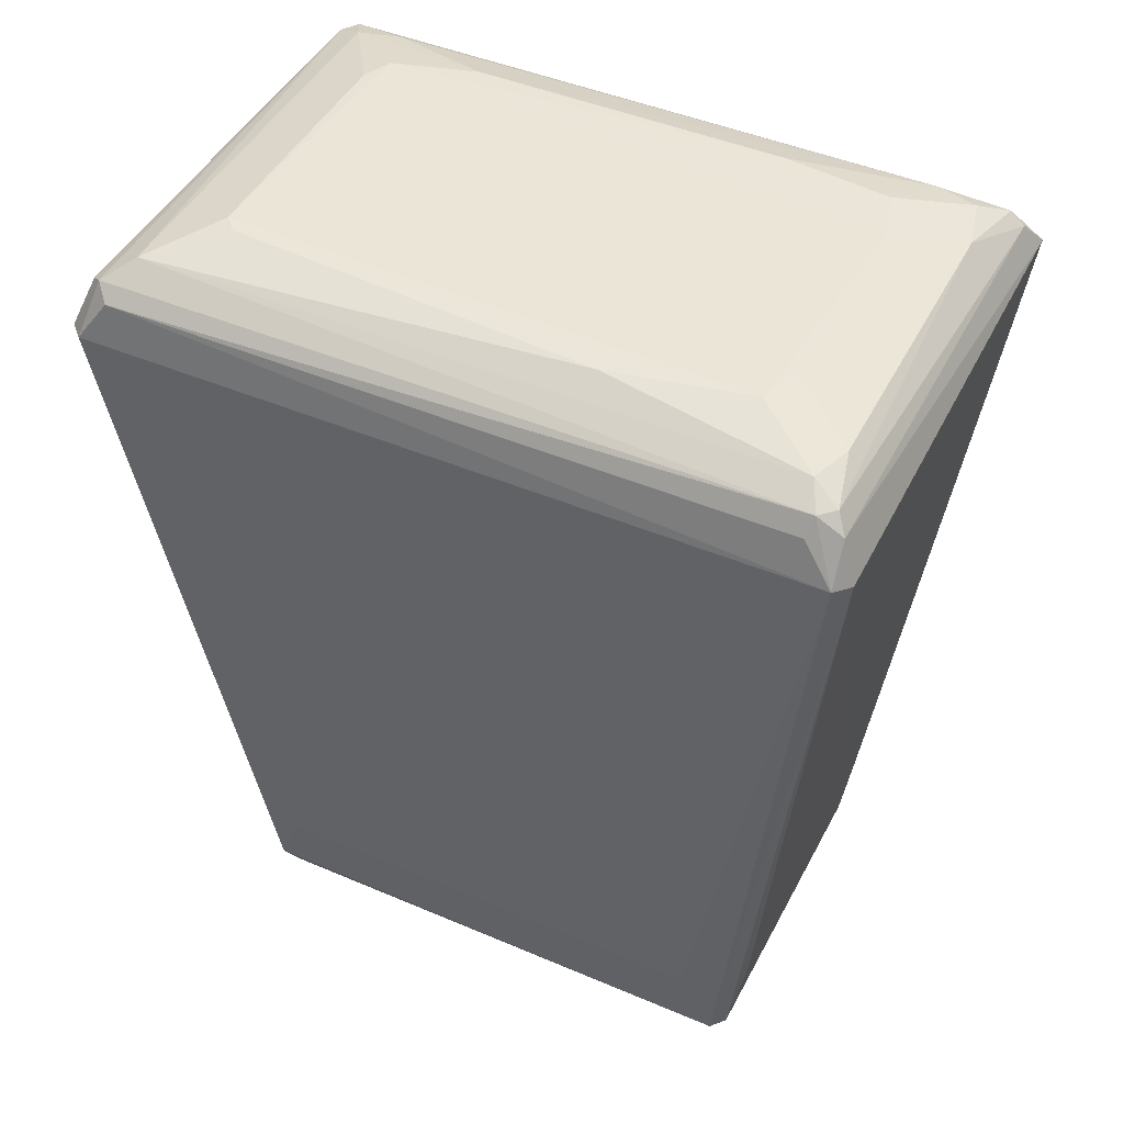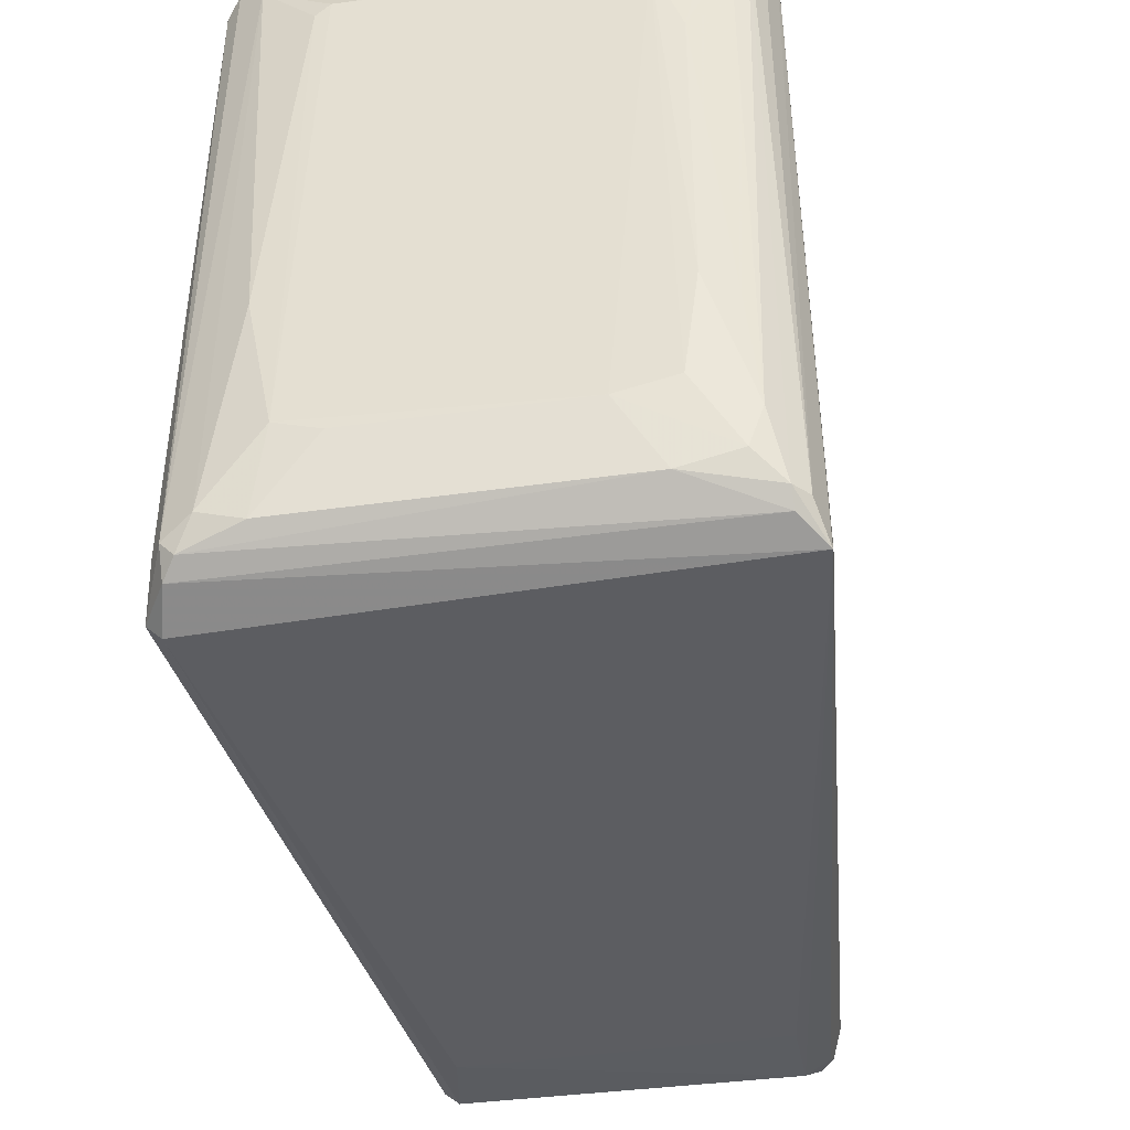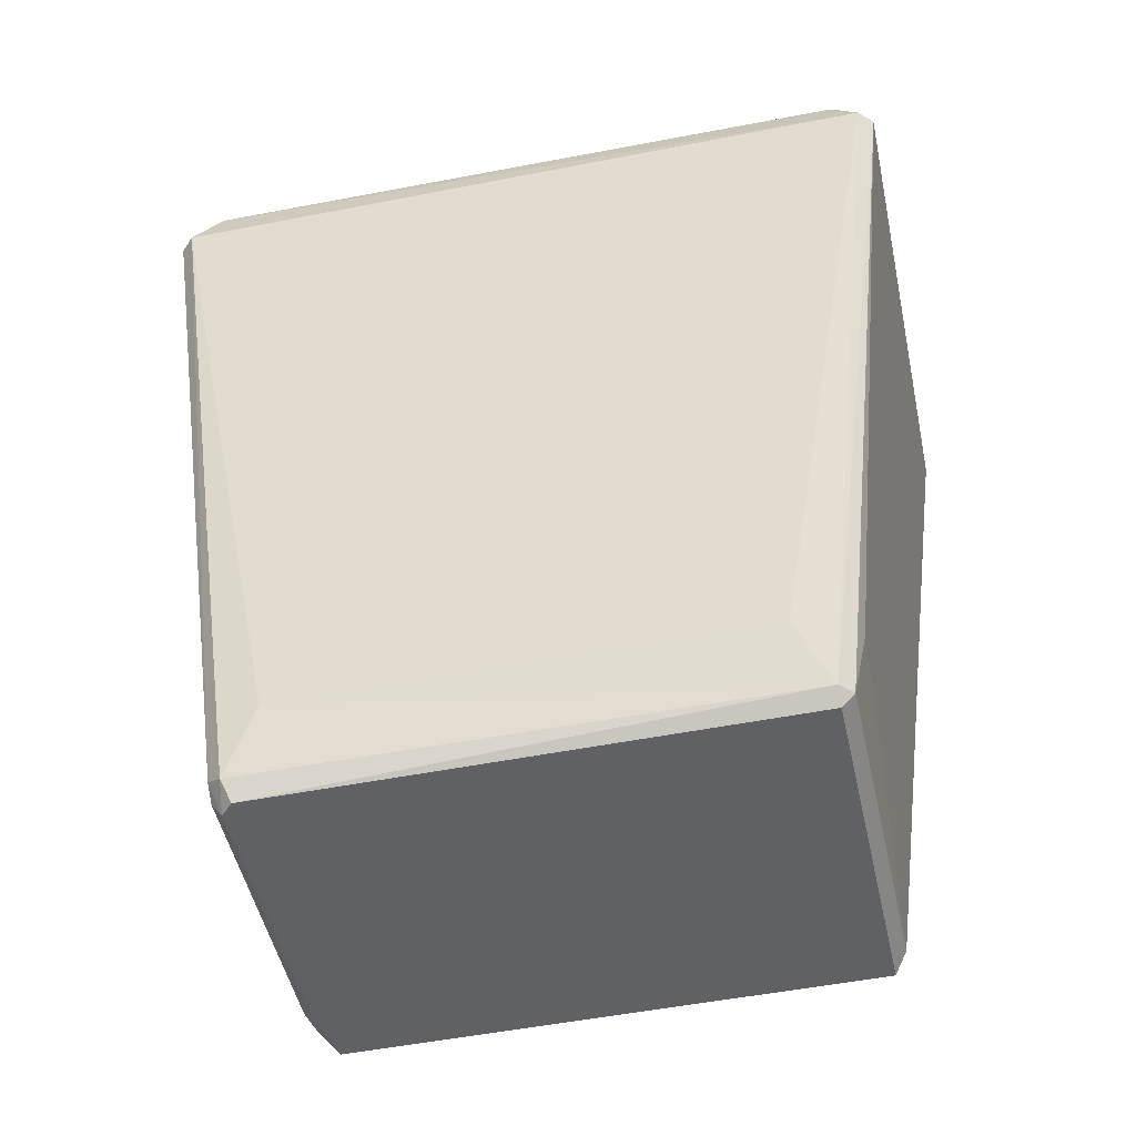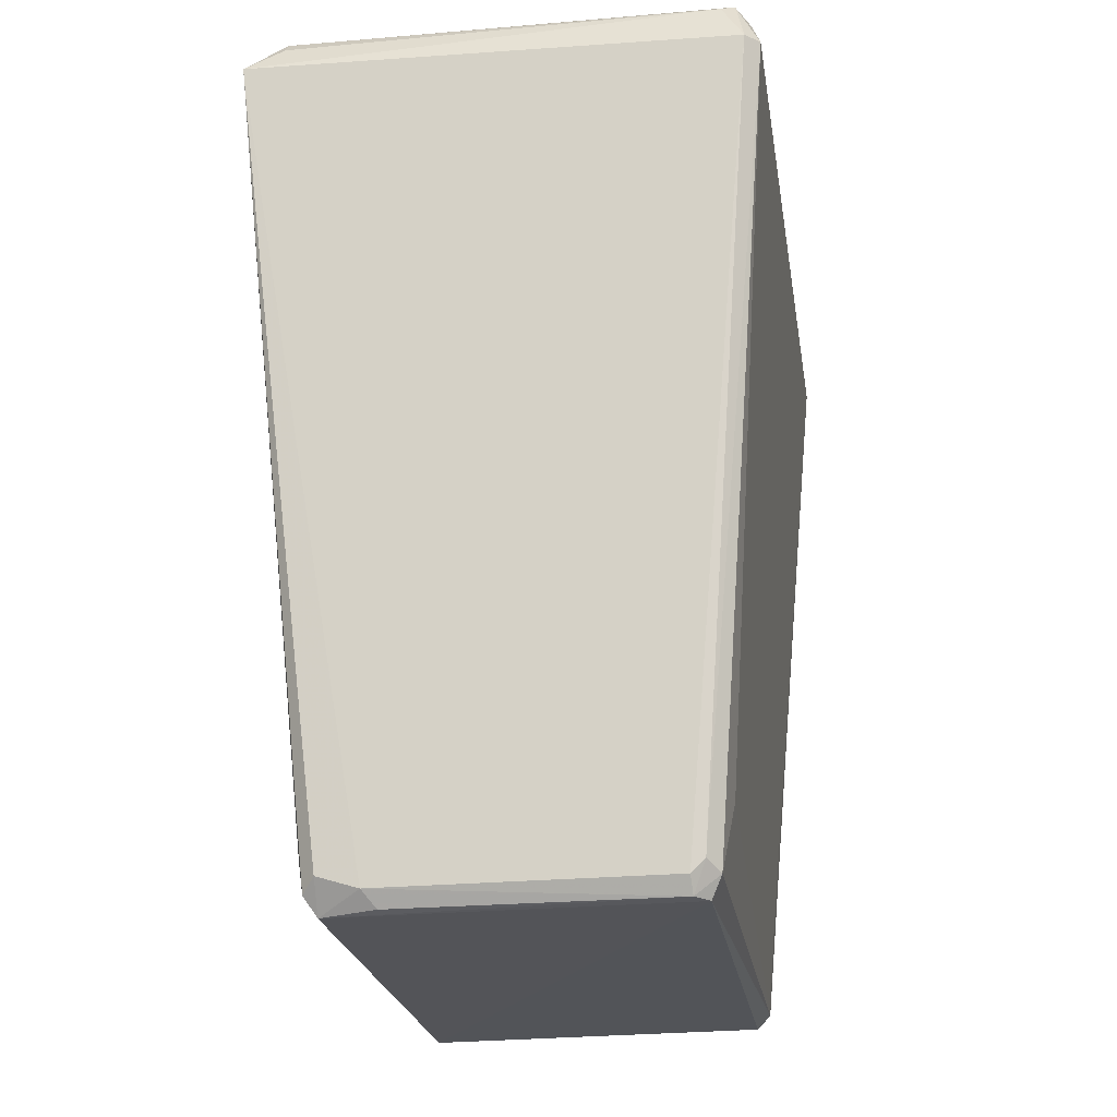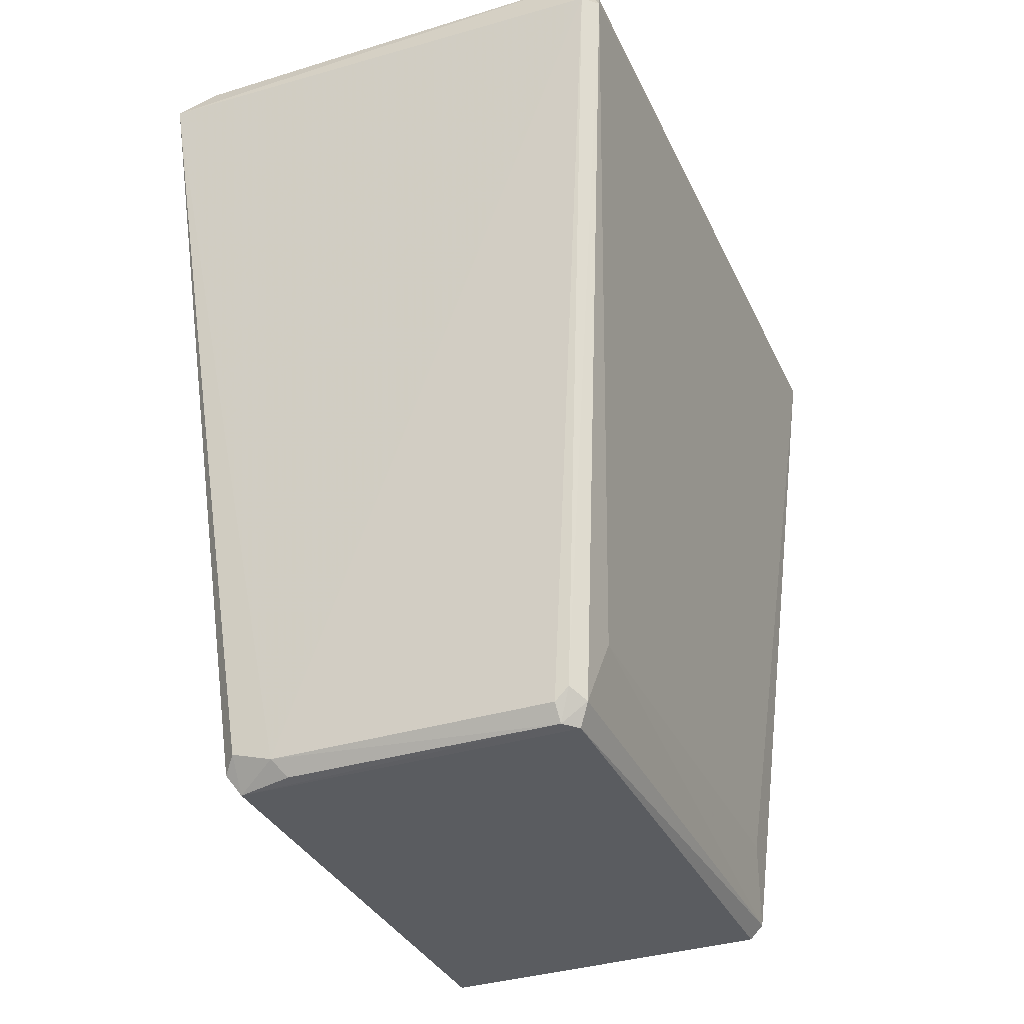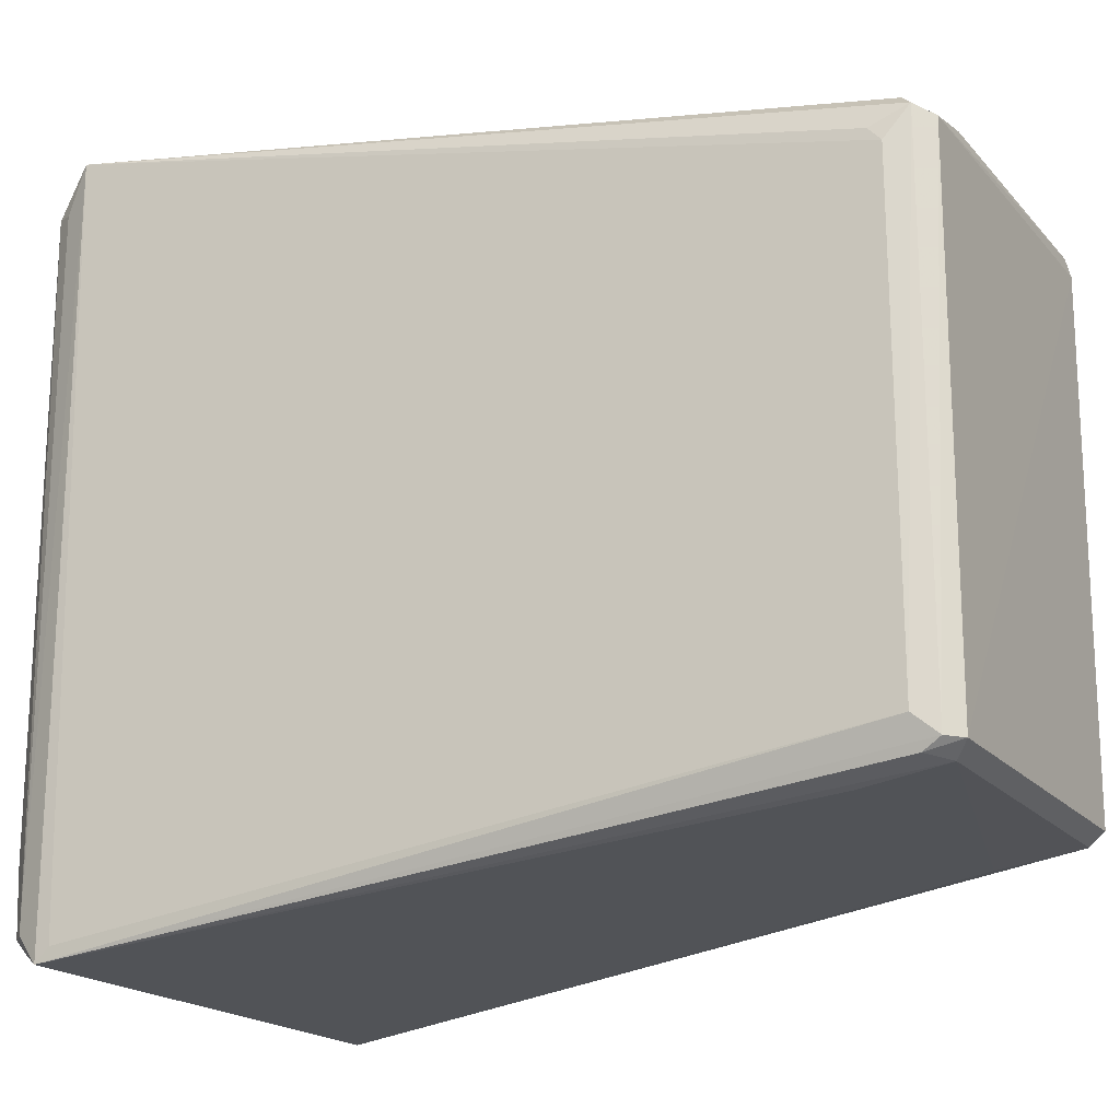
<metadata>
{"format":"obj","ext":"obj","renderer":"f3d","projection":"perspective","resolution":1024,"background":"white","views":[{"elev":45.6,"azim":-64.0,"up":"+Z"},{"elev":-44.1,"azim":9.3,"up":"+Y"},{"elev":-49.5,"azim":-77.8,"up":"+Z"},{"elev":-23.7,"azim":-171.1,"up":"+Z"},{"elev":-34.3,"azim":-157.6,"up":"+Z"},{"elev":-19.4,"azim":118.4,"up":"+Y"}]}
</metadata>
<code>
v 0.0644 0.1158 0.2079
v -0.1065 -0.1689 0.1692
v -0.07172 0.1211 -0.1883
v 0.07625 -0.1193 -0.1882
v -0.1129 0.1643 0.1692
v 0.08202 0.1206 -0.1811
v -0.08357 -0.1186 -0.181
v 0.1113 0.1707 0.1756
v 0.1113 -0.1689 0.1756
v -0.06594 -0.1138 0.2076
v -0.09038 0.1461 0.2006
v 0.08879 -0.1443 0.2007
v 0.08646 -0.1104 -0.1715
v -0.08759 0.1056 -0.1465
v -0.1129 -0.1624 0.1692
v -0.07117 -0.1306 -0.1439
v -0.07121 0.1264 -0.1807
v -0.1065 0.1707 0.1692
v -0.1027 -0.1504 0.1943
v 0.05746 0.1267 -0.1811
v 0.1016 0.153 0.1953
v 0.07666 0.1156 -0.1893
v 0.06948 -0.1305 -0.1437
v 0.08617 0.1059 -0.1709
v -0.07747 -0.1187 -0.1872
v -0.0597 0.1218 0.2075
v 0.07032 -0.1135 0.207
v -0.08288 0.1194 -0.1793
v -0.1022 0.1576 0.1934
v -0.07199 -0.1507 0.201
v -0.08754 -0.1038 -0.1464
v 0.1007 -0.1561 0.1937
v 0.06992 -0.1252 -0.1816
v -0.07808 0.1152 -0.1887
v 0.1113 -0.1624 0.1692
v -0.07807 -0.05162 0.2069
v -0.1084 0.1515 0.1874
v 0.07646 0.07819 0.207
v -0.07721 -0.1244 -0.1804
v -0.1023 -0.1621 0.1875
v 0.07601 0.1269 -0.1753
v 0.08127 -0.1237 -0.1733
v 0.09505 0.1586 0.1946
v -0.09647 0.1645 0.1881
v 0.09469 -0.1254 0.2001
v 0.04567 -0.1199 0.2074
v 0.08874 0.146 0.2006
v 0.1068 -0.1559 0.1875
v 0.101 -0.1626 0.188
v 0.06414 -0.1506 0.2009
v -0.0774 0.1265 -0.1747
v -0.1076 -0.1486 0.1861
v -0.09047 -0.1444 0.2008
v 0.08211 -0.1189 -0.1813
v 0.09457 0.1271 0.1999
v -0.09684 -0.1571 0.1949
v 0.07644 -0.06397 0.2069
v -0.06584 0.1155 0.2073
v 0.1067 0.1514 0.1872
v 0.09482 0.1644 0.188
v 0.0863 0.112 -0.1652
v 0.05159 0.1211 -0.1882
v 0.05188 0.1218 0.2075
v -0.04729 -0.12 0.2075
f 30 46 64
f 7 2 15
f 5 14 15
f 3 17 20
f 18 8 20
f 17 18 20
f 9 2 23
f 2 16 23
f 13 6 24
f 8 13 24
f 10 1 26
f 14 5 28
f 7 14 28
f 18 5 29
f 19 11 29
f 14 7 31
f 7 15 31
f 15 14 31
f 9 23 33
f 23 16 33
f 25 4 33
f 3 22 34
f 22 4 34
f 25 7 34
f 4 25 34
f 7 28 34
f 28 3 34
f 8 9 35
f 13 8 35
f 9 13 35
f 5 15 37
f 29 5 37
f 19 29 37
f 2 7 39
f 16 2 39
f 7 25 39
f 33 16 39
f 25 33 39
f 2 9 40
f 15 2 40
f 19 15 40
f 8 6 41
f 20 8 41
f 6 22 41
f 22 20 41
f 33 4 42
f 9 33 42
f 21 8 43
f 29 11 43
f 29 43 44
f 8 18 44
f 18 29 44
f 27 12 45
f 32 21 45
f 12 32 45
f 1 10 46
f 27 1 46
f 12 27 46
f 11 26 47
f 1 38 47
f 43 11 47
f 21 43 47
f 9 8 48
f 32 9 48
f 21 32 48
f 9 32 49
f 40 9 49
f 32 12 50
f 12 46 50
f 46 30 50
f 49 32 50
f 17 3 51
f 5 18 51
f 18 17 51
f 28 5 51
f 3 28 51
f 15 19 52
f 37 15 52
f 19 37 52
f 11 19 53
f 30 10 53
f 36 11 53
f 10 36 53
f 6 13 54
f 13 9 54
f 4 22 54
f 22 6 54
f 42 4 54
f 9 42 54
f 45 21 55
f 38 45 55
f 47 38 55
f 21 47 55
f 19 40 56
f 40 49 56
f 50 30 56
f 49 50 56
f 53 19 56
f 30 53 56
f 1 27 57
f 38 1 57
f 27 45 57
f 45 38 57
f 10 26 58
f 26 11 58
f 11 36 58
f 36 10 58
f 8 21 59
f 48 8 59
f 21 48 59
f 43 8 60
f 44 43 60
f 8 44 60
f 6 8 61
f 24 6 61
f 8 24 61
f 3 20 62
f 22 3 62
f 20 22 62
f 26 1 63
f 1 47 63
f 47 26 63
f 10 30 64
f 46 10 64

</code>
